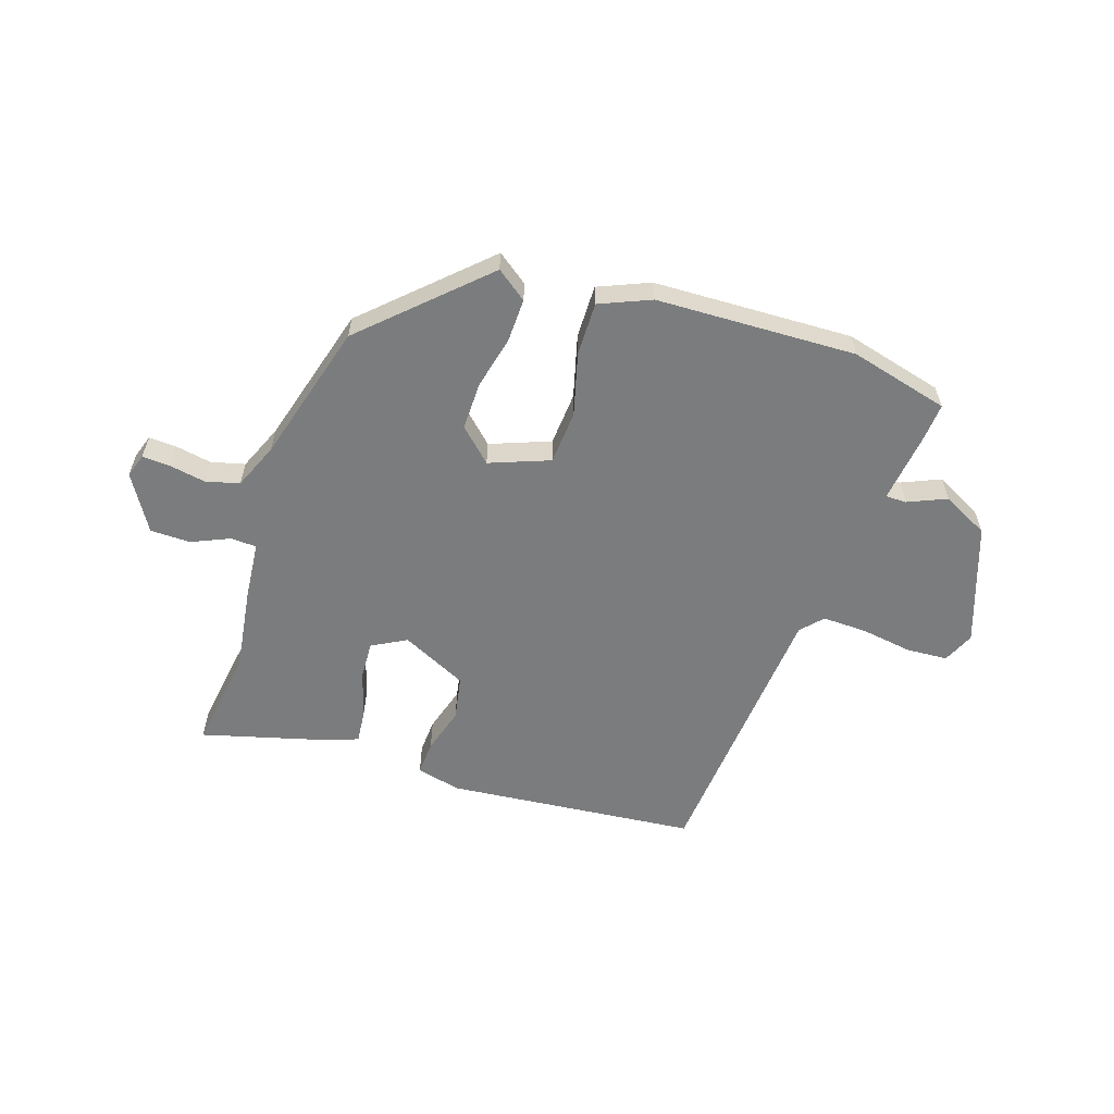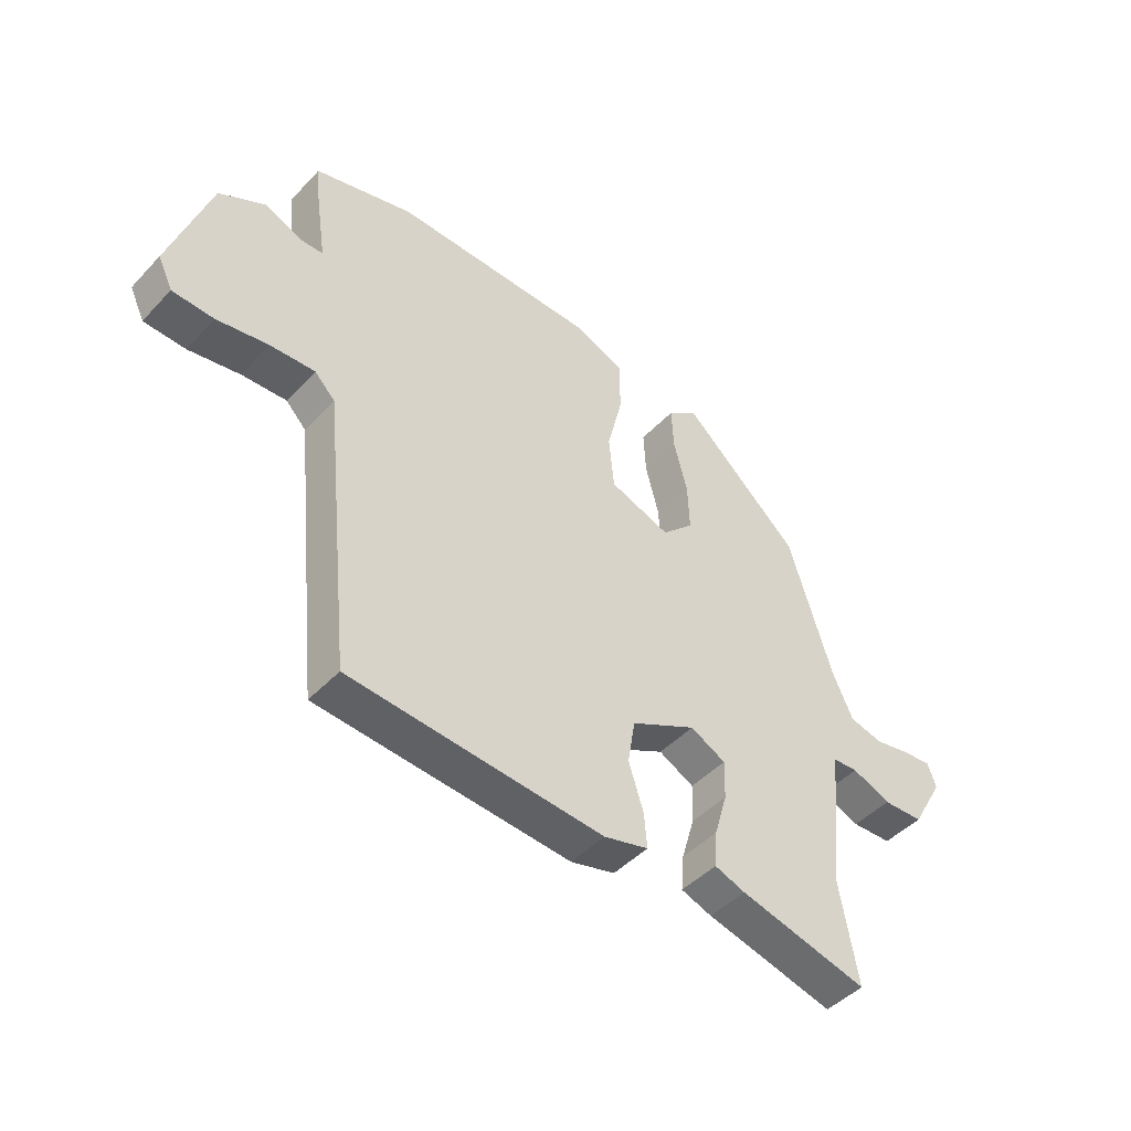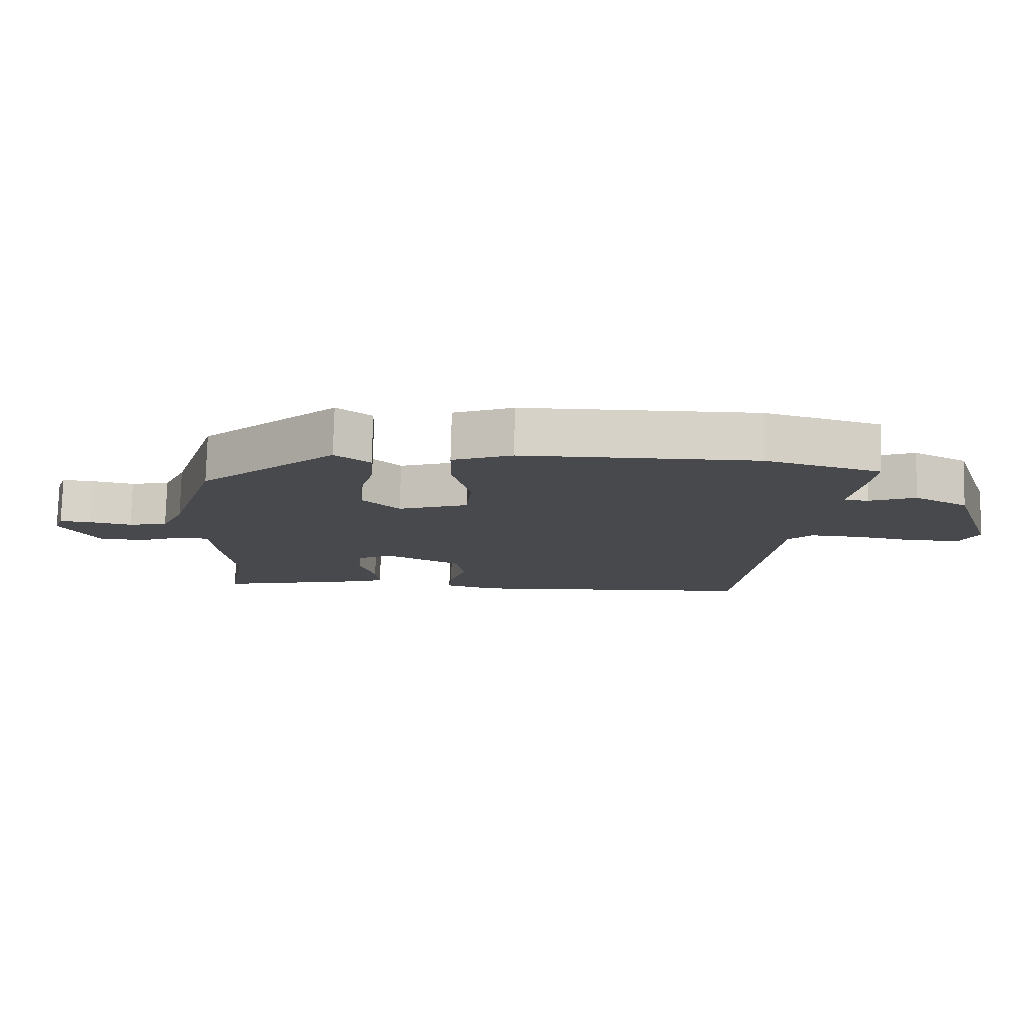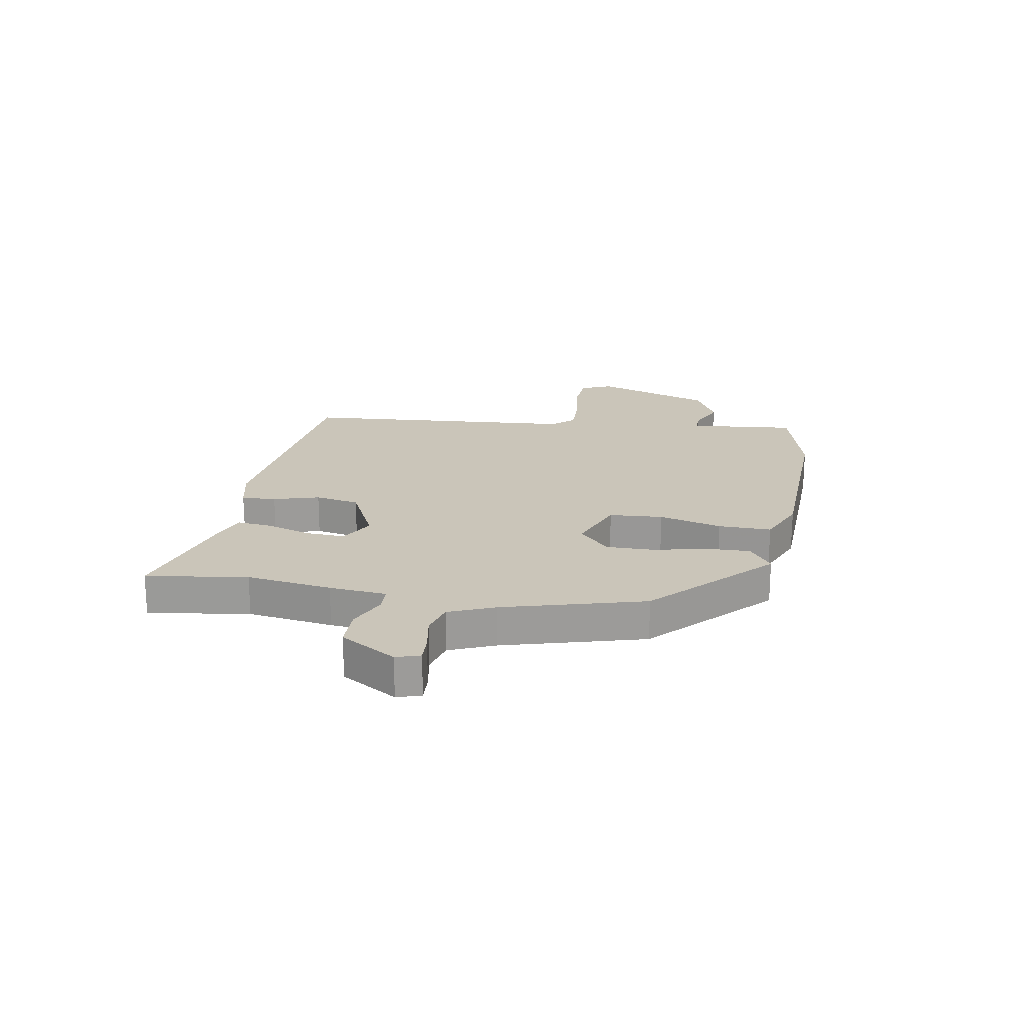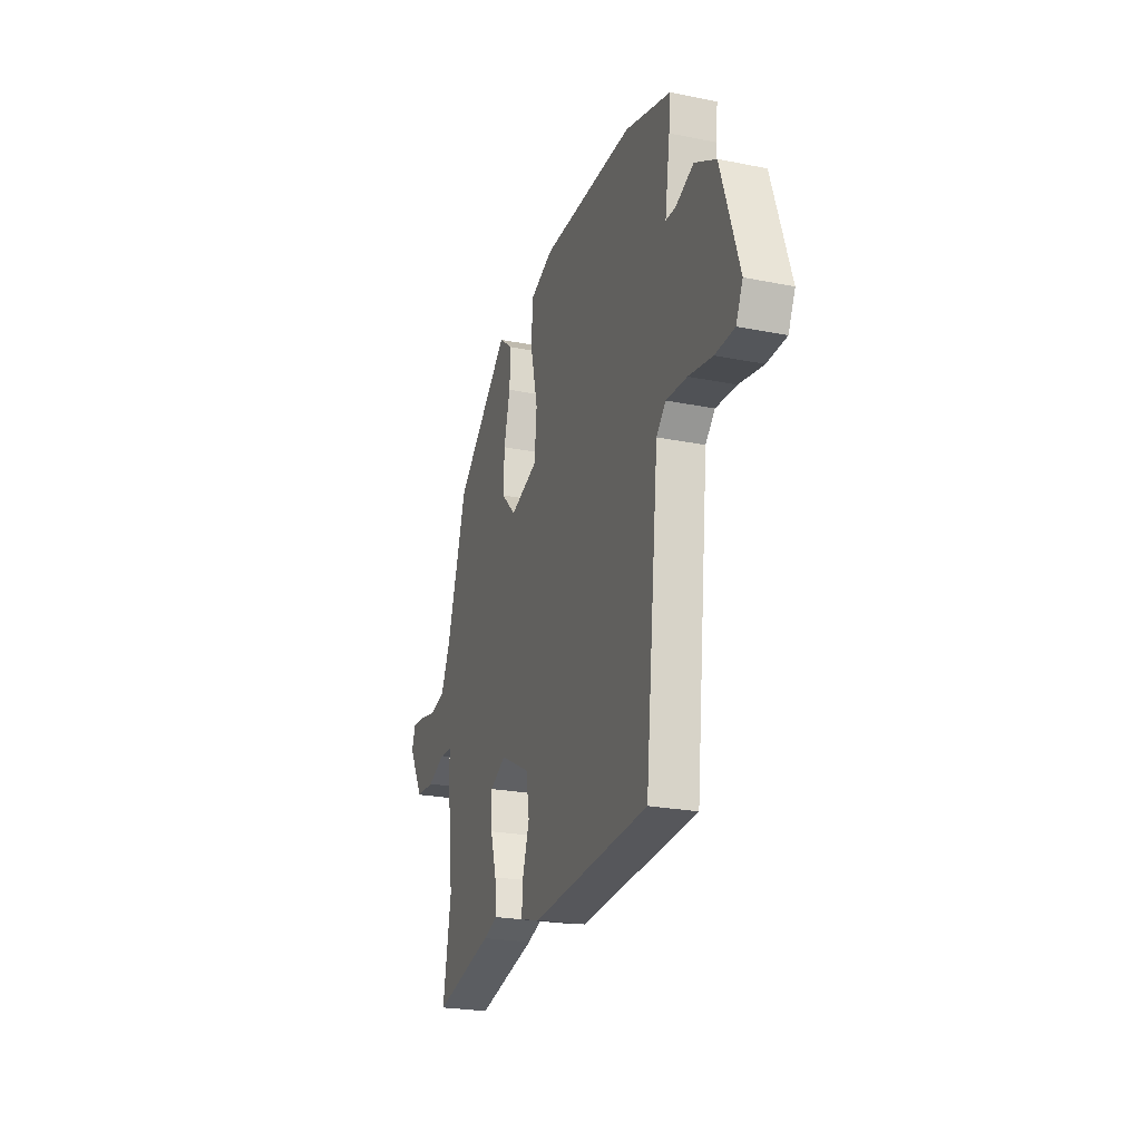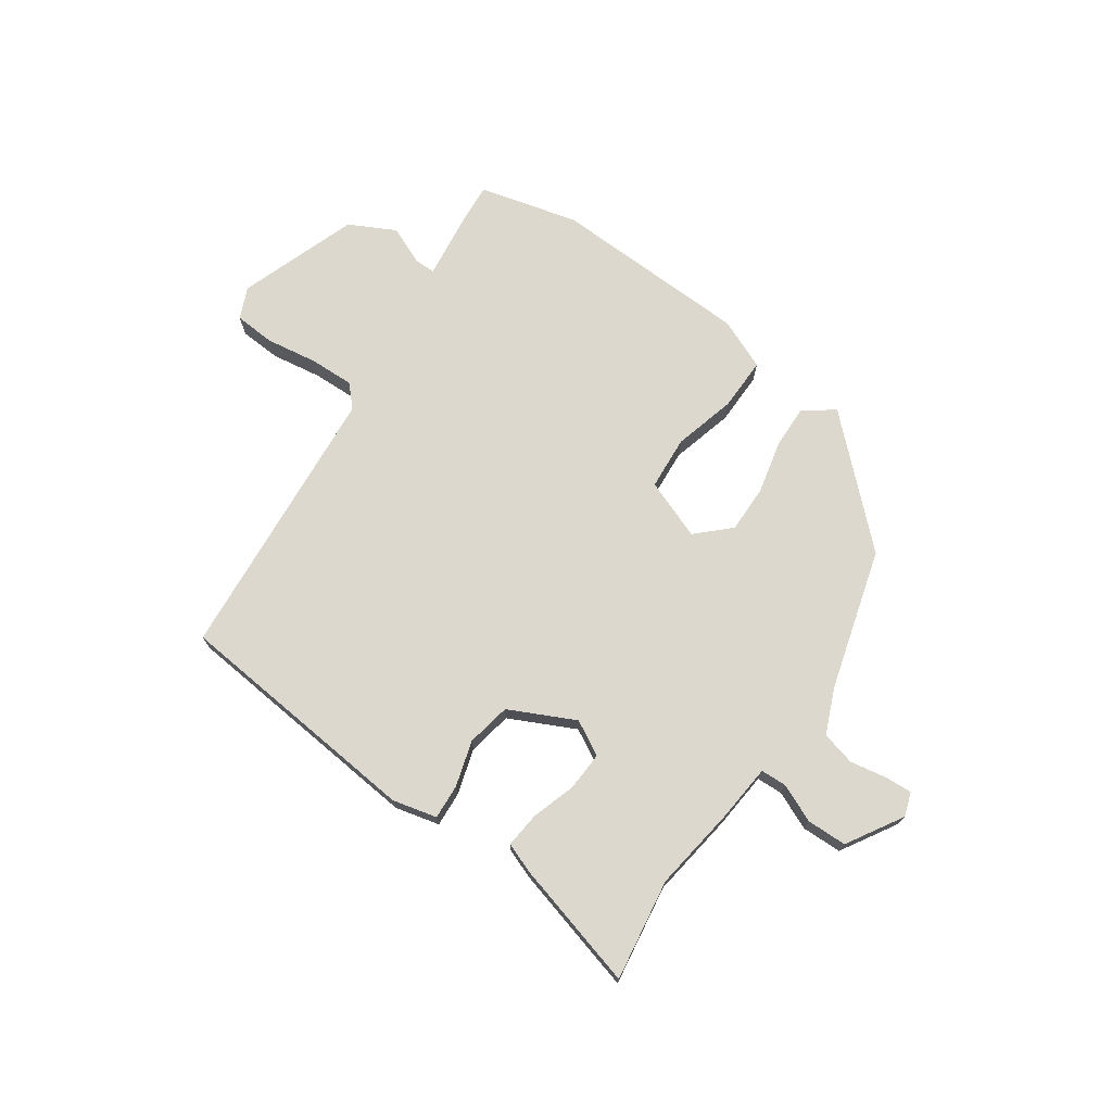
<metadata>
{"format":"obj","ext":"obj","renderer":"f3d","projection":"perspective","resolution":1024,"background":"white","views":[{"elev":-58.7,"azim":-16.9,"up":"+Y"},{"elev":-46.1,"azim":139.7,"up":"+Z"},{"elev":77.8,"azim":1.4,"up":"+Z"},{"elev":20.6,"azim":-78.6,"up":"+Y"},{"elev":-23.4,"azim":71.3,"up":"+Z"},{"elev":72.4,"azim":-143.9,"up":"+Y"}]}
</metadata>
<code>
v 0.424 0.07 -0.506
v -0.022 0.07 -0.539
v -0.1 0.07 -0.518
v -0.095 0.07 -0.457
v -0.069 0.07 -0.376
v -0.082 0.07 -0.297
v -0.197 0.07 -0.238
v -0.259 0.07 -0.27
v -0.257 0.07 -0.339
v -0.234 0.07 -0.418
v -0.229 0.07 -0.481
v -0.283 0.07 -0.5
v -0.51 0.07 -0.556
v -0.479 0.07 -0.377
v -0.497 0.07 -0.225
v -0.504 0.07 -0.124
v -0.55 0.07 -0.121
v -0.618 0.07 -0.149
v -0.689 0.07 -0.146
v -0.746 0.07 -0.046
v -0.731 0.07 -0.004
v -0.682 0.07 -0.008
v -0.618 0.07 -0.021
v -0.558 0.07 -0.007
v -0.522 0.07 0.073
v -0.446 0.07 0.32
v -0.238 0.07 0.508
v -0.185 0.07 0.467
v -0.189 0.07 0.39
v -0.213 0.07 0.297
v -0.216 0.07 0.212
v -0.16 0.07 0.156
v -0.053 0.07 0.194
v -0.044 0.07 0.289
v -0.071 0.07 0.401
v -0.07 0.07 0.495
v 0.021 0.07 0.531
v 0.375 0.07 0.535
v 0.549 0.07 0.486
v 0.543 0.07 0.423
v 0.524 0.07 0.295
v 0.561 0.07 0.294
v 0.63 0.07 0.322
v 0.711 0.07 0.278
v 0.781 0.07 0.064
v 0.755 0.07 0.009
v 0.682 0.07 0.006
v 0.591 0.07 0.022
v 0.512 0.07 0.026
v 0.476 0.07 -0.011
v 0.424 0 -0.506
v -0.022 0 -0.539
v -0.1 0 -0.518
v -0.095 0 -0.457
v -0.069 0 -0.376
v -0.082 0 -0.297
v -0.197 0 -0.238
v -0.259 0 -0.27
v -0.257 0 -0.339
v -0.234 0 -0.418
v -0.229 0 -0.481
v -0.283 0 -0.5
v -0.51 0 -0.556
v -0.479 0 -0.377
v -0.497 0 -0.225
v -0.504 0 -0.124
v -0.55 0 -0.121
v -0.618 0 -0.149
v -0.689 0 -0.146
v -0.746 0 -0.046
v -0.731 0 -0.004
v -0.682 0 -0.008
v -0.618 0 -0.021
v -0.558 0 -0.007
v -0.522 0 0.073
v -0.446 0 0.32
v -0.238 0 0.508
v -0.185 0 0.467
v -0.189 0 0.39
v -0.213 0 0.297
v -0.216 0 0.212
v -0.16 0 0.156
v -0.053 0 0.194
v -0.044 0 0.289
v -0.071 0 0.401
v -0.07 0 0.495
v 0.021 0 0.531
v 0.375 0 0.535
v 0.549 0 0.486
v 0.543 0 0.423
v 0.524 0 0.295
v 0.561 0 0.294
v 0.63 0 0.322
v 0.711 0 0.278
v 0.781 0 0.064
v 0.755 0 0.009
v 0.682 0 0.006
v 0.591 0 0.022
v 0.512 0 0.026
v 0.476 0 -0.011
f 45 46 47 48
f 45 48 49
f 42 43 44 45
f 41 42 45 49
f 38 39 40 41
f 38 41 49 50
f 34 35 36 37
f 33 34 37 38
f 27 28 29 30
f 25 26 27 30
f 24 25 30 31
f 20 21 22 23
f 18 19 20 23
f 17 18 23 24
f 16 17 24 31
f 14 15 16 31
f 9 10 11 12
f 8 9 12 13
f 2 3 4 5
f 2 5 6
f 1 2 6
f 33 38 50 1
f 13 14 31 32
f 8 13 32 33
f 7 8 33
f 1 6 7 33
f 98 97 96 95
f 99 98 95
f 95 94 93 92
f 99 95 92 91
f 91 90 89 88
f 100 99 91 88
f 87 86 85 84
f 88 87 84 83
f 80 79 78 77
f 80 77 76 75
f 81 80 75 74
f 73 72 71 70
f 73 70 69 68
f 74 73 68 67
f 81 74 67 66
f 81 66 65 64
f 62 61 60 59
f 63 62 59 58
f 55 54 53 52
f 56 55 52
f 56 52 51
f 51 100 88 83
f 82 81 64 63
f 83 82 63 58
f 83 58 57
f 83 57 56 51
f 1 51 52 2
f 2 52 53 3
f 3 53 54 4
f 4 54 55 5
f 5 55 56 6
f 6 56 57 7
f 7 57 58 8
f 8 58 59 9
f 9 59 60 10
f 10 60 61 11
f 11 61 62 12
f 12 62 63 13
f 13 63 64 14
f 14 64 65 15
f 15 65 66 16
f 16 66 67 17
f 17 67 68 18
f 18 68 69 19
f 19 69 70 20
f 20 70 71 21
f 21 71 72 22
f 22 72 73 23
f 23 73 74 24
f 24 74 75 25
f 25 75 76 26
f 26 76 77 27
f 27 77 78 28
f 28 78 79 29
f 29 79 80 30
f 30 80 81 31
f 31 81 82 32
f 32 82 83 33
f 33 83 84 34
f 34 84 85 35
f 35 85 86 36
f 36 86 87 37
f 37 87 88 38
f 38 88 89 39
f 39 89 90 40
f 40 90 91 41
f 41 91 92 42
f 42 92 93 43
f 43 93 94 44
f 44 94 95 45
f 45 95 96 46
f 46 96 97 47
f 47 97 98 48
f 48 98 99 49
f 49 99 100 50
f 50 100 51 1

</code>
